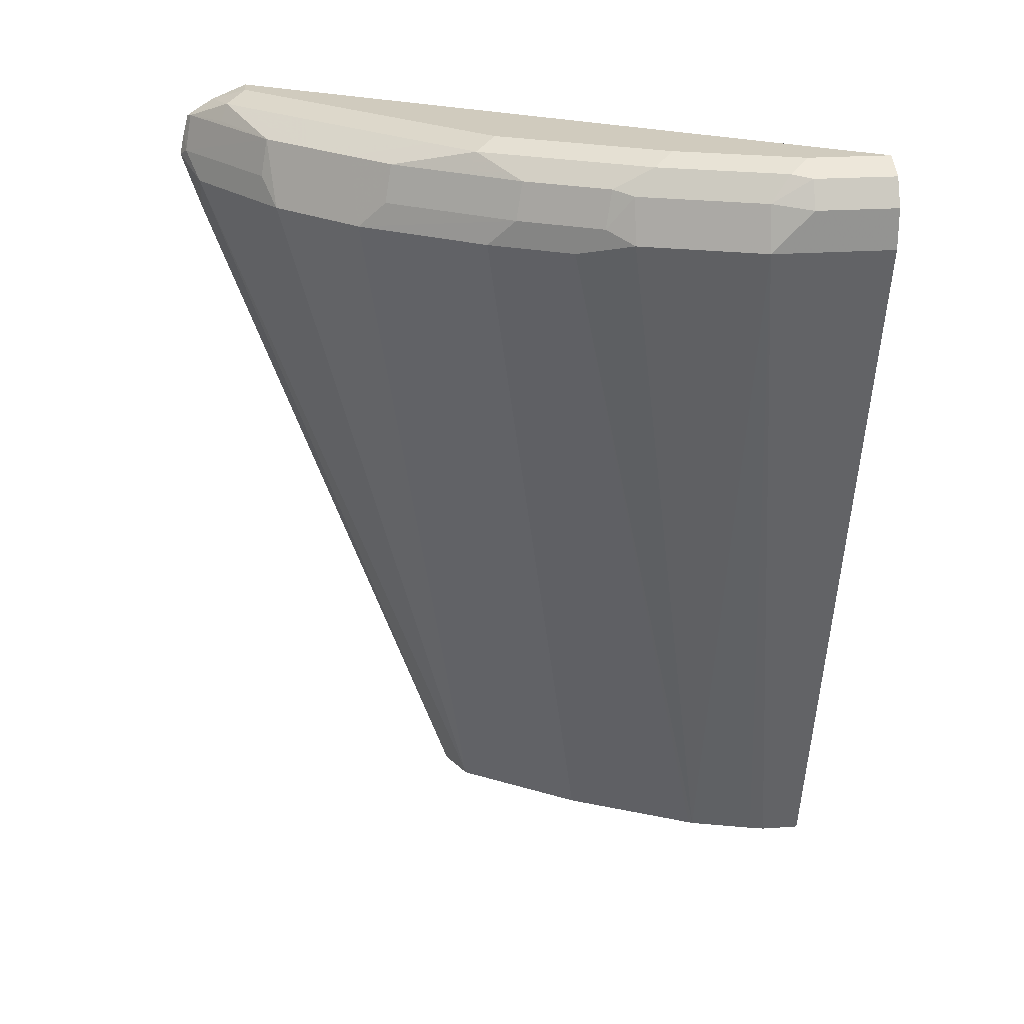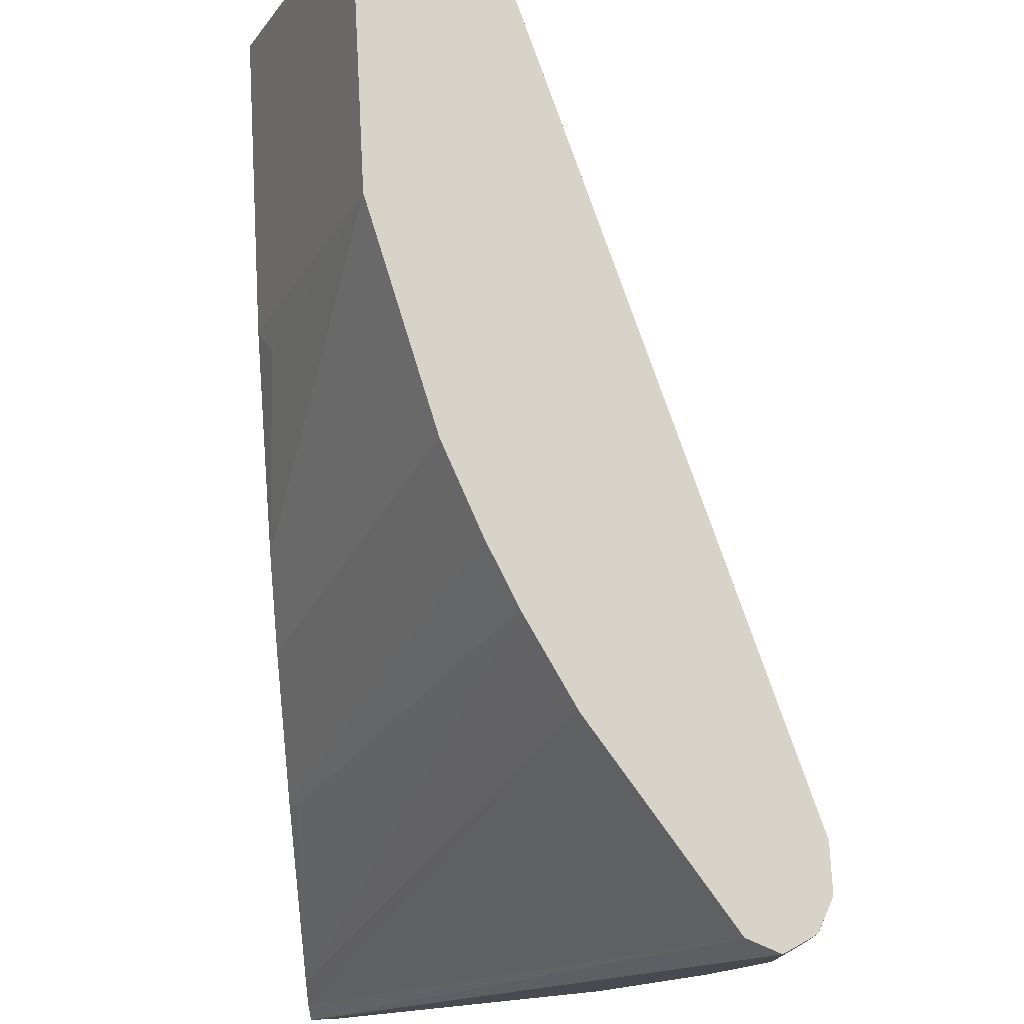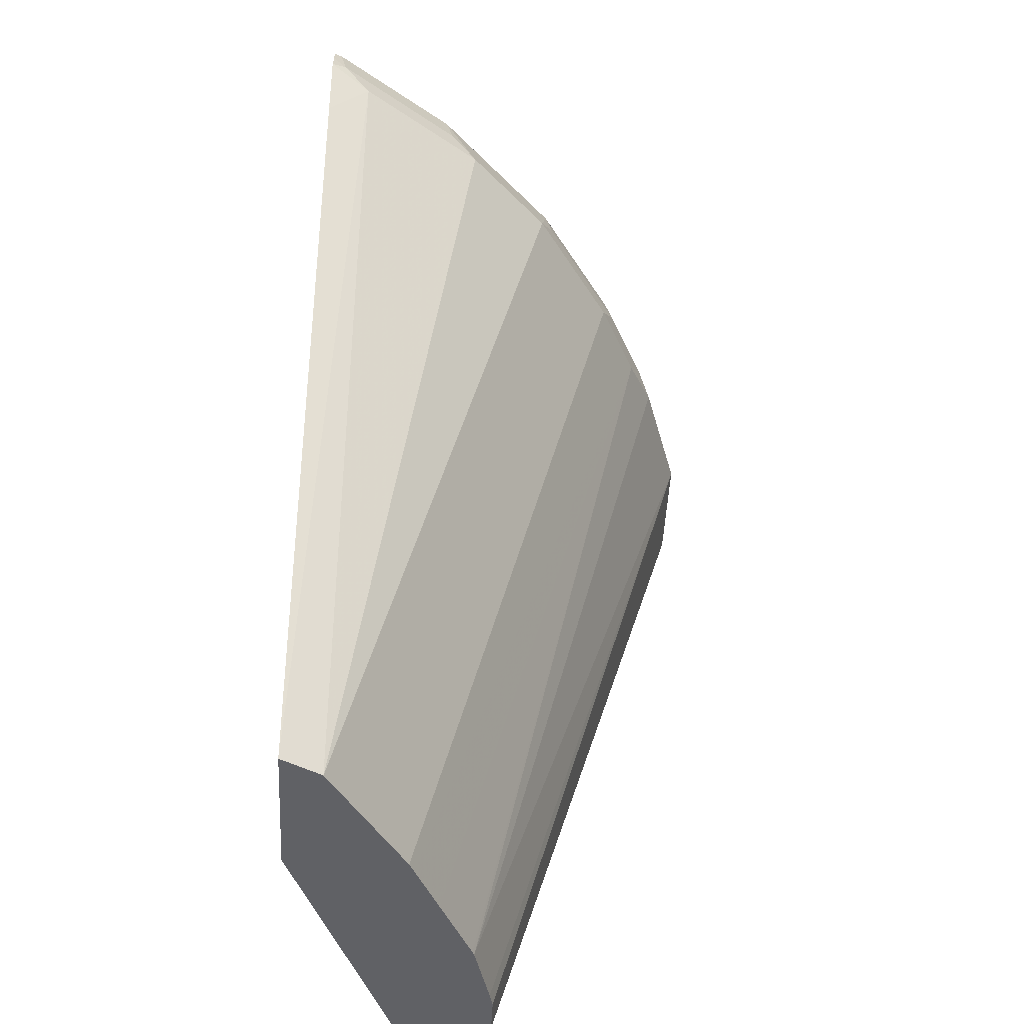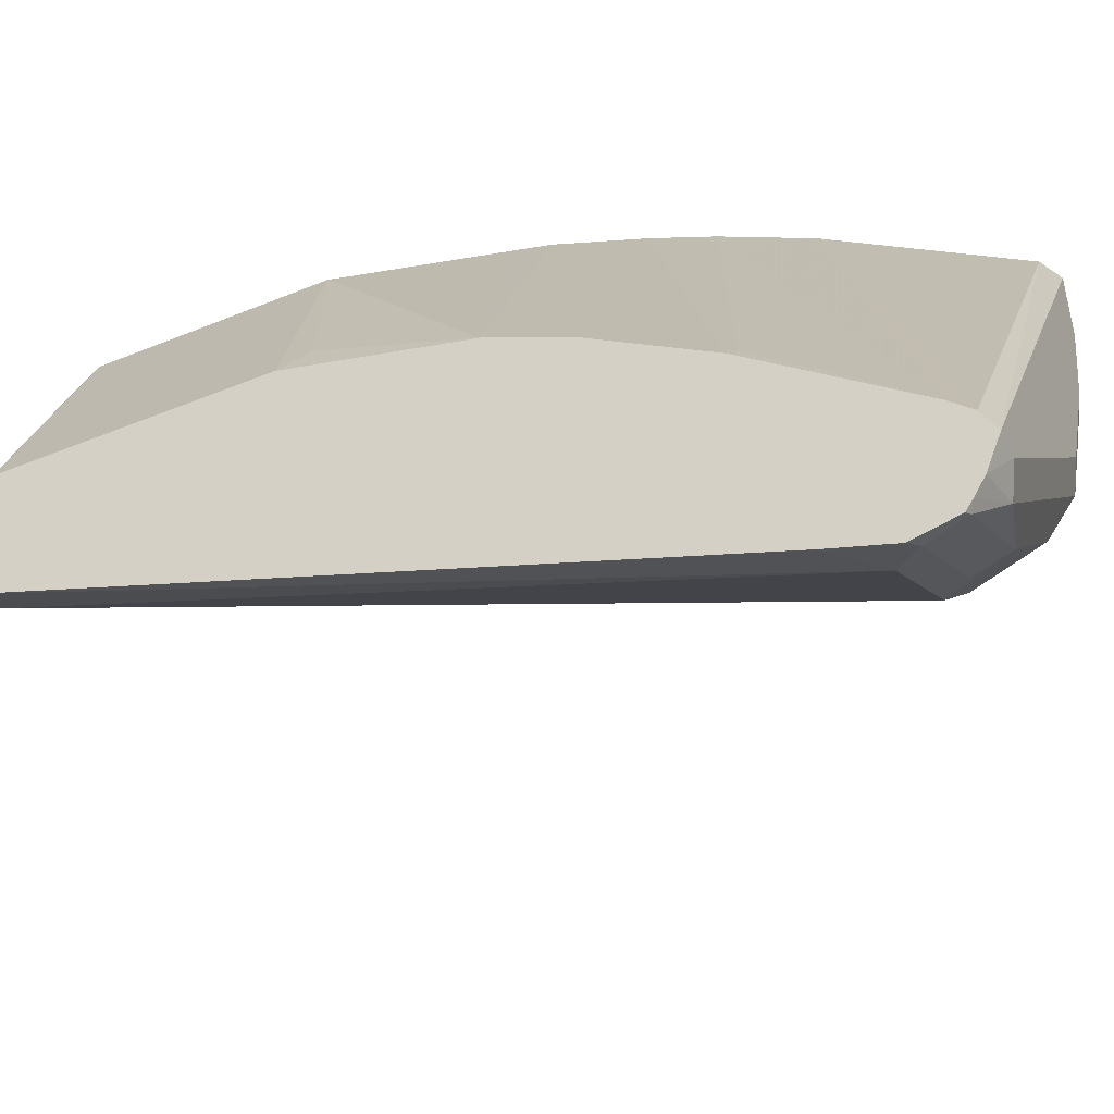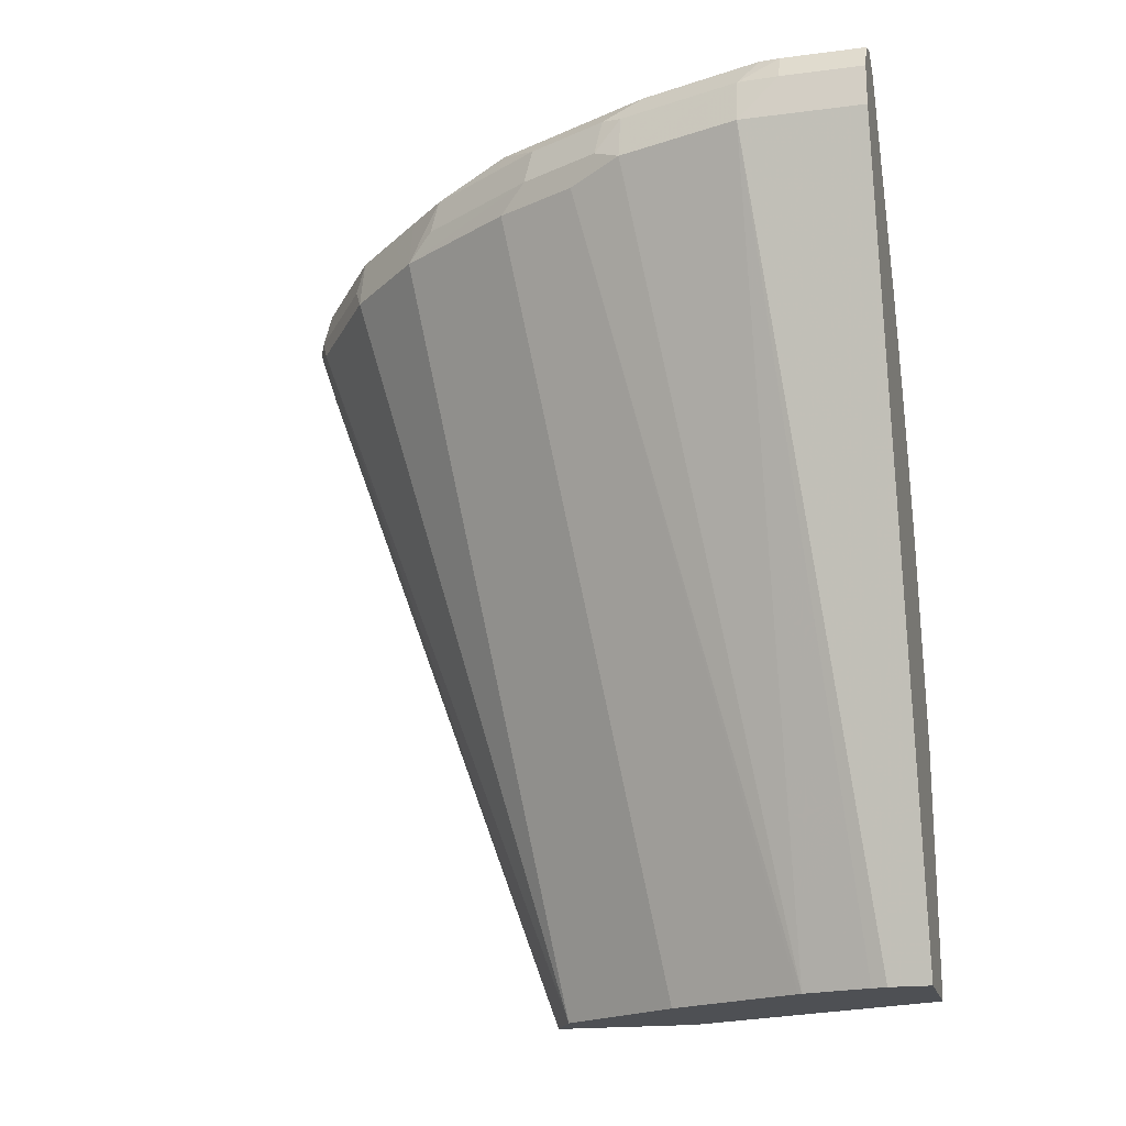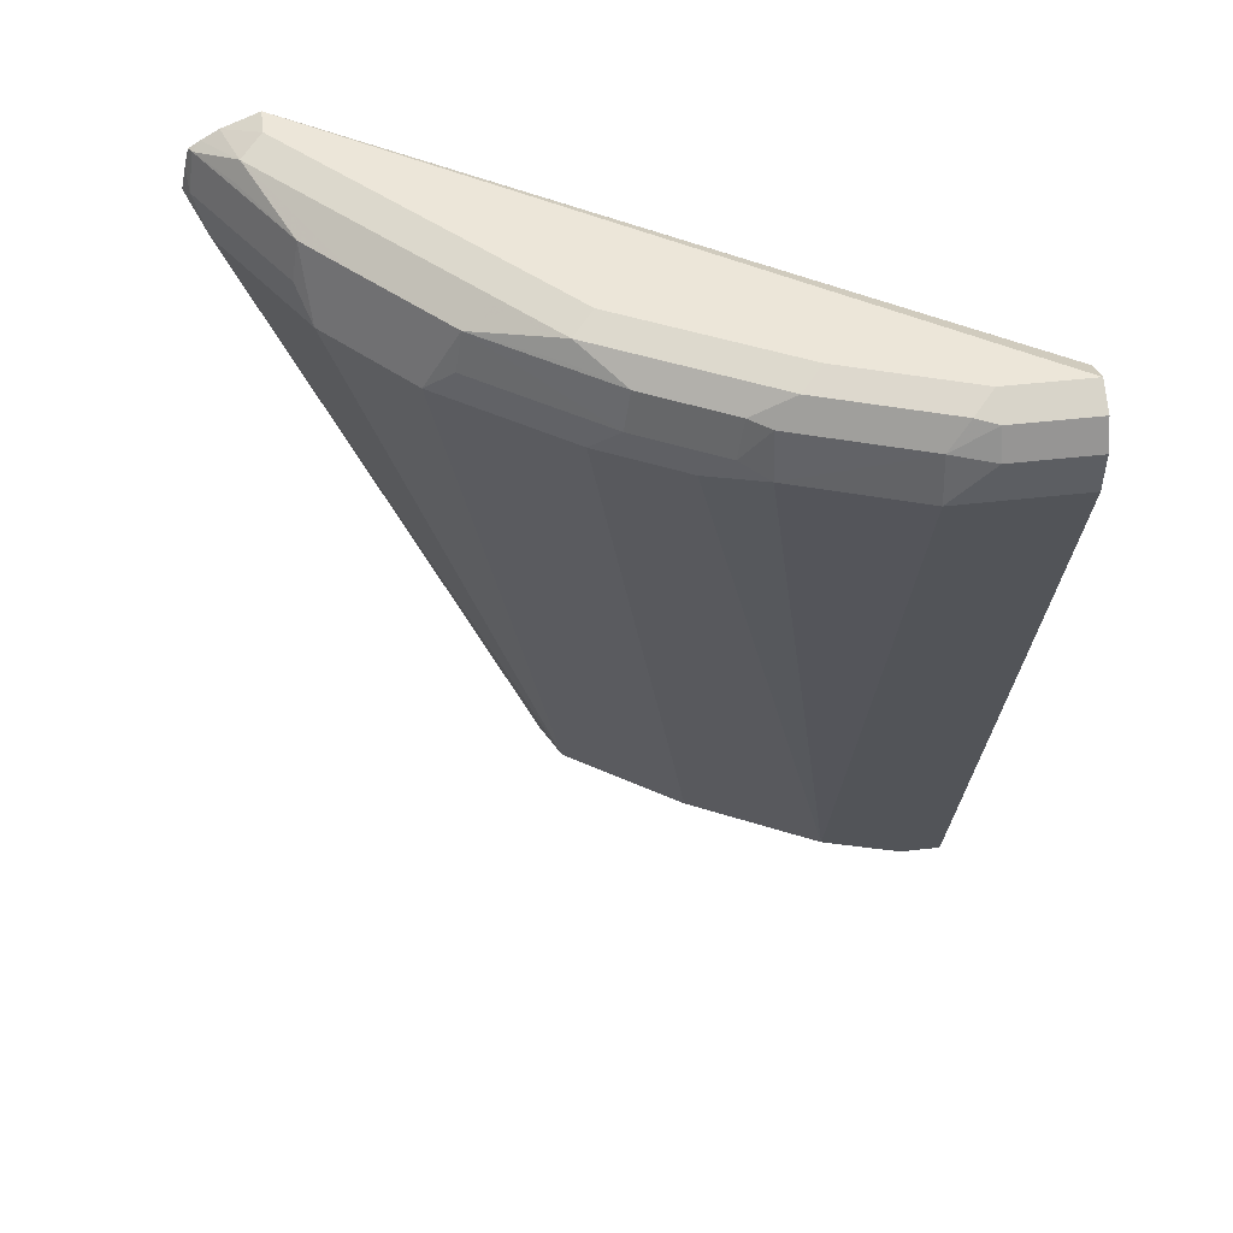
<metadata>
{"format":"obj","ext":"obj","renderer":"f3d","projection":"perspective","resolution":1024,"background":"white","views":[{"elev":23.5,"azim":-96.7,"up":"+Y"},{"elev":76.1,"azim":177.0,"up":"+Z"},{"elev":-49.6,"azim":177.1,"up":"+Y"},{"elev":-45.7,"azim":115.2,"up":"+Z"},{"elev":-18.8,"azim":-76.2,"up":"+Y"},{"elev":49.5,"azim":-97.2,"up":"+Y"}]}
</metadata>
<code>
v -0.3908 0.8989 -0.03902
v -0.2018 0.8989 -0.3322
v -0.3908 0.8989 -0.0782
v -0.4038 0.8925 -0.03902
v -0.3778 0.8924 -0.03902
v -0.215 0.8989 -0.3322
v -0.2018 0.8926 -0.3196
v -0.2018 0.8919 -0.3497
v -0.3713 0.8989 -0.1368
v -0.4006 0.894 -0.08796
v -0.4039 0.8924 -0.0782
v -0.4039 0.8924 -0.03912
v -0.4104 0.8794 -0.03902
v -0.2018 0.8924 -0.3192
v -0.3244 0.809 -0.03902
v -0.2345 0.8989 -0.3127
v -0.2247 0.894 -0.342
v -0.2018 0.8869 -0.3581
v -0.3518 0.8989 -0.1759
v -0.3811 0.894 -0.1466
v -0.4055 0.8819 -0.09772
v -0.4104 0.8794 -0.0782
v -0.4104 0.8599 -0.03902
v -0.2018 0.8826 -0.3095
v -0.3049 0.77 -0.03902
v -0.2638 0.894 -0.3029
v -0.3127 0.8989 -0.2345
v -0.2052 0.8843 -0.3615
v -0.228 0.8859 -0.3452
v -0.2638 0.8843 -0.3224
v -0.2834 0.8843 -0.3029
v -0.2018 0.8834 -0.3633
v -0.3322 0.8989 -0.215
v -0.3615 0.894 -0.1857
v -0.3811 0.8843 -0.1661
v -0.3859 0.8819 -0.1564
v -0.3908 0.8599 -0.1564
v -0.4104 0.8599 -0.09772
v -0.3038 0.4868 -0.03912
v -0.3038 0.4868 -0.03902
v -0.2052 0.811 -0.2443
v -0.2018 0.8076 -0.2477
v -0.2931 0.7426 -0.03902
v -0.3225 0.894 -0.2443
v -0.2085 0.8664 -0.3648
v -0.2671 0.8664 -0.3257
v -0.2801 0.8533 -0.3192
v -0.3029 0.8843 -0.2834
v -0.3192 0.8533 -0.2801
v -0.2018 0.8743 -0.3656
v -0.342 0.894 -0.2247
v -0.3615 0.8843 -0.2052
v -0.3843 0.8664 -0.1694
v -0.3778 0.8533 -0.1824
v -0.2931 0.4868 -0.09772
v -0.302 0.4868 -0.06582
v -0.3038 0.4868 -0.05864
v -0.2545 0.4868 -0.03902
v -0.2785 0.7036 -0.03902
v -0.2018 0.7489 -0.2086
v -0.2018 0.863 -0.3681
v -0.2215 0.8533 -0.3583
v -0.2215 0.4868 -0.2215
v -0.3225 0.8843 -0.2638
v -0.3583 0.8533 -0.2215
v -0.3648 0.8664 -0.2084
v -0.3257 0.8664 -0.2671
v -0.2606 0.4868 -0.1629
v -0.3452 0.8859 -0.228
v -0.2629 0.4868 -0.1582
v -0.2755 0.4868 -0.1331
v -0.2922 0.4868 -0.09959
v -0.2541 0.4886 -0.03902
v -0.2018 0.4868 -0.163
v -0.2018 0.7098 -0.1891
v -0.2736 0.684 -0.03902
v -0.2018 0.8535 -0.365
v -0.202 0.8338 -0.3583
v -0.2018 0.4868 -0.2313
v -0.2168 0.4868 -0.2238
v -0.2541 0.5081 -0.03902
v -0.2018 0.6188 -0.163
v -0.2085 0.6319 -0.1498
v -0.2541 0.6058 -0.03902
v -0.2018 0.8338 -0.3583
f 39 71 70
f 38 56 57
f 39 56 55
f 39 55 72
f 38 55 56
f 39 72 71
f 39 57 56
f 39 70 68
f 39 74 58
f 39 63 80
f 39 80 79
f 39 79 74
f 39 58 40
f 42 43 59
f 37 55 38
f 42 59 60
f 44 48 64
f 39 68 63
f 37 54 55
f 30 45 46
f 36 53 37
f 44 64 51
f 26 44 27
f 26 31 44
f 27 44 33
f 28 30 29
f 28 32 45
f 28 45 30
f 30 46 47
f 30 47 31
f 31 48 44
f 31 47 49
f 31 49 48
f 32 50 45
f 33 44 51
f 34 51 52
f 35 52 53
f 35 53 36
f 37 53 54
f 45 61 62
f 62 80 63
f 45 47 46
f 59 76 75
f 61 77 78
f 61 78 62
f 62 78 79
f 62 79 80
f 64 67 66
f 65 68 70
f 73 74 81
f 74 82 84
f 74 84 81
f 75 83 82
f 75 76 84
f 75 84 83
f 77 85 78
f 78 85 79
f 82 83 84
f 25 43 42
f 59 75 60
f 58 74 73
f 54 72 55
f 54 71 72
f 45 50 61
f 47 62 63
f 47 63 49
f 48 49 64
f 49 65 66
f 49 66 67
f 49 67 64
f 49 63 68
f 45 62 47
f 49 68 65
f 51 69 52
f 52 69 64
f 52 64 66
f 52 66 53
f 53 66 65
f 53 65 54
f 54 65 70
f 54 70 71
f 51 64 69
f 25 42 41
f 4 12 13
f 24 25 41
f 1 5 2
f 2 5 7
f 2 7 14
f 2 14 24
f 2 24 42
f 2 42 60
f 2 60 75
f 2 75 82
f 2 82 74
f 2 74 79
f 2 79 85
f 2 85 77
f 2 77 61
f 2 61 50
f 2 50 32
f 2 32 18
f 2 18 8
f 1 15 5
f 2 8 6
f 1 25 15
f 1 59 43
f 24 41 42
f 1 2 6
f 1 6 16
f 1 16 27
f 1 27 33
f 1 33 19
f 1 19 9
f 1 9 3
f 1 3 4
f 1 4 13
f 1 13 23
f 1 23 40
f 1 40 58
f 1 58 73
f 1 73 81
f 1 81 84
f 1 76 59
f 1 43 25
f 3 9 20
f 1 84 76
f 3 10 11
f 17 18 28
f 17 28 29
f 17 29 30
f 17 30 31
f 17 31 26
f 18 32 28
f 19 33 51
f 20 34 52
f 20 52 35
f 20 35 36
f 21 36 37
f 21 37 38
f 21 38 22
f 23 38 57
f 23 57 39
f 3 20 10
f 23 39 40
f 16 26 27
f 16 17 26
f 19 51 34
f 14 15 24
f 4 11 12
f 15 25 24
f 5 14 7
f 5 15 14
f 6 8 17
f 8 18 17
f 9 19 34
f 9 34 20
f 6 17 16
f 3 11 4
f 10 36 21
f 10 21 11
f 11 21 22
f 11 22 13
f 11 13 12
f 13 38 23
f 10 20 36
f 13 22 38

</code>
